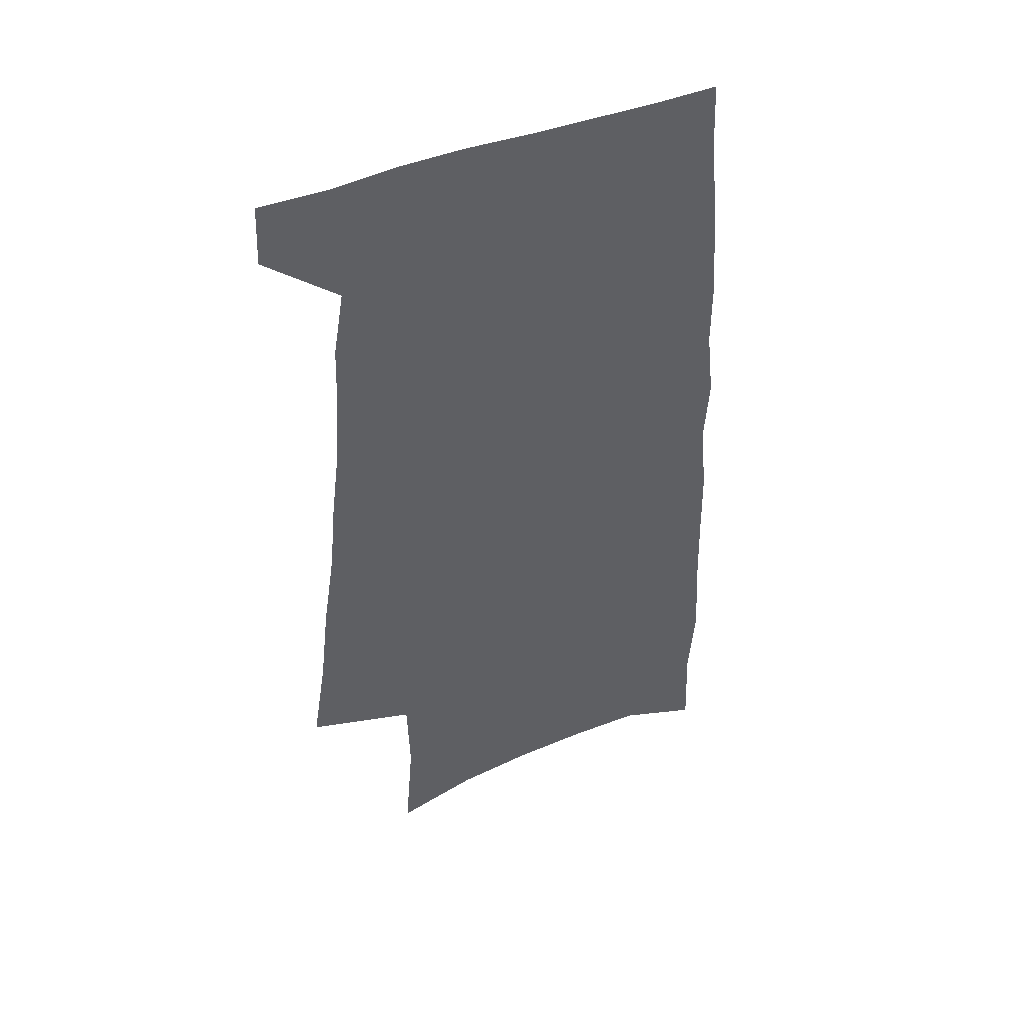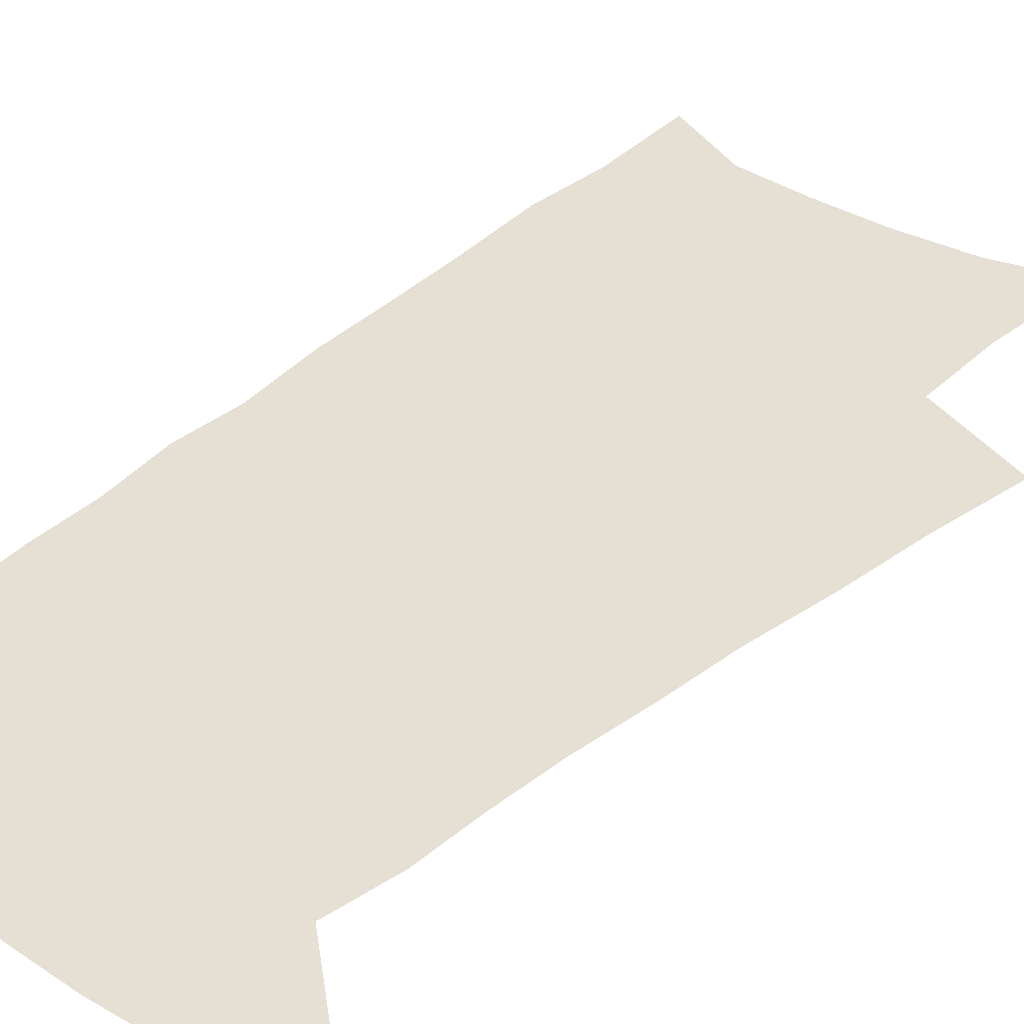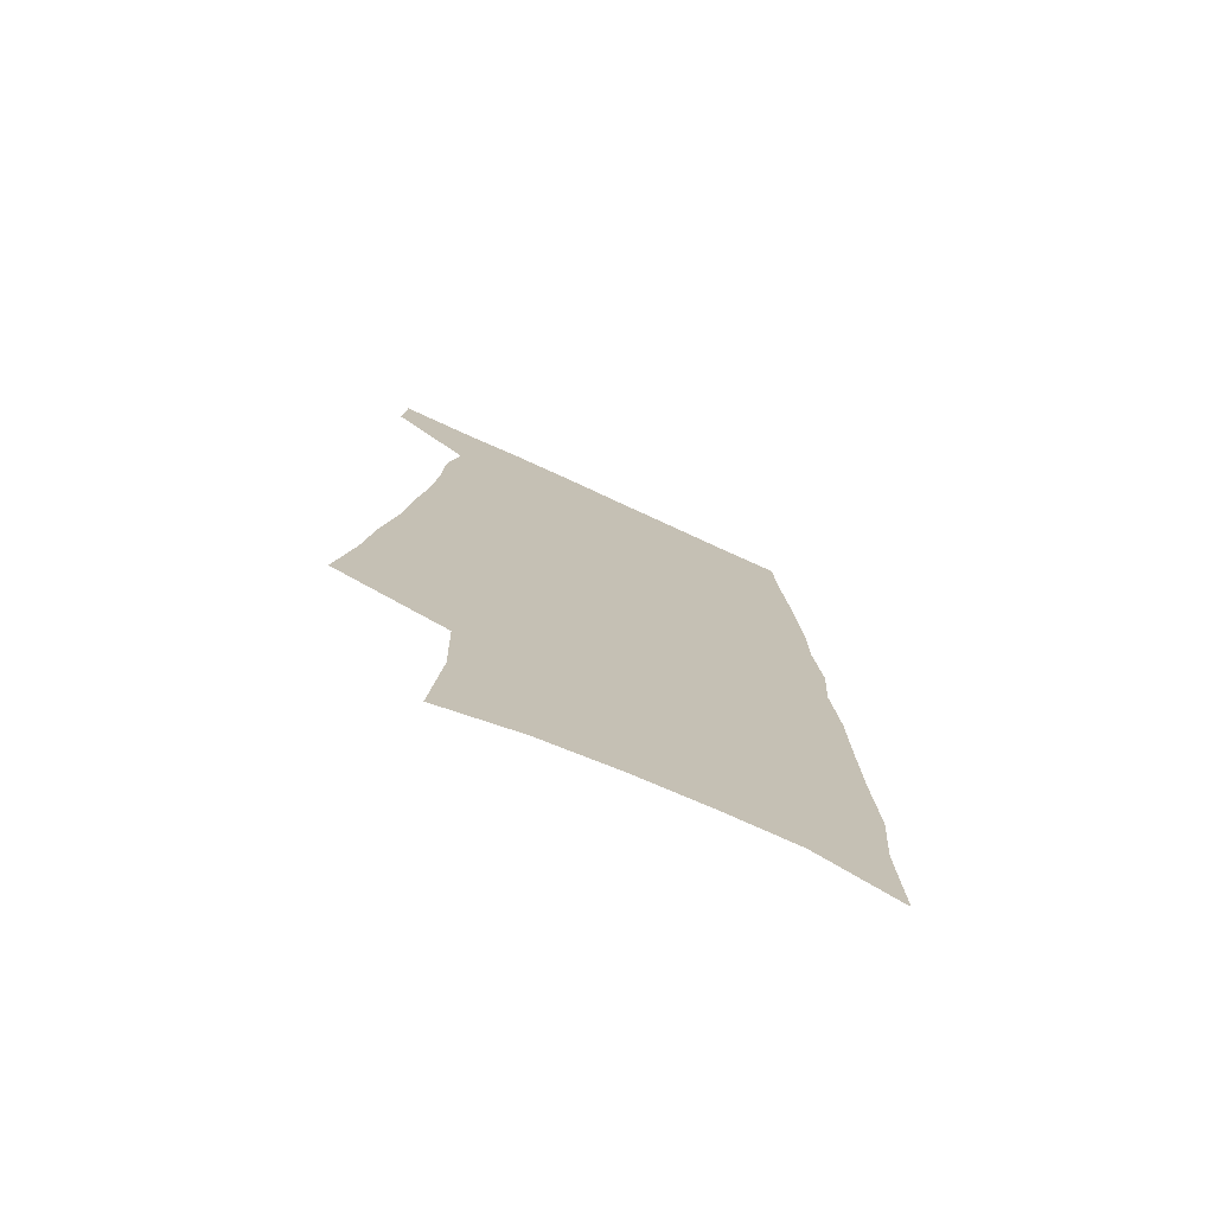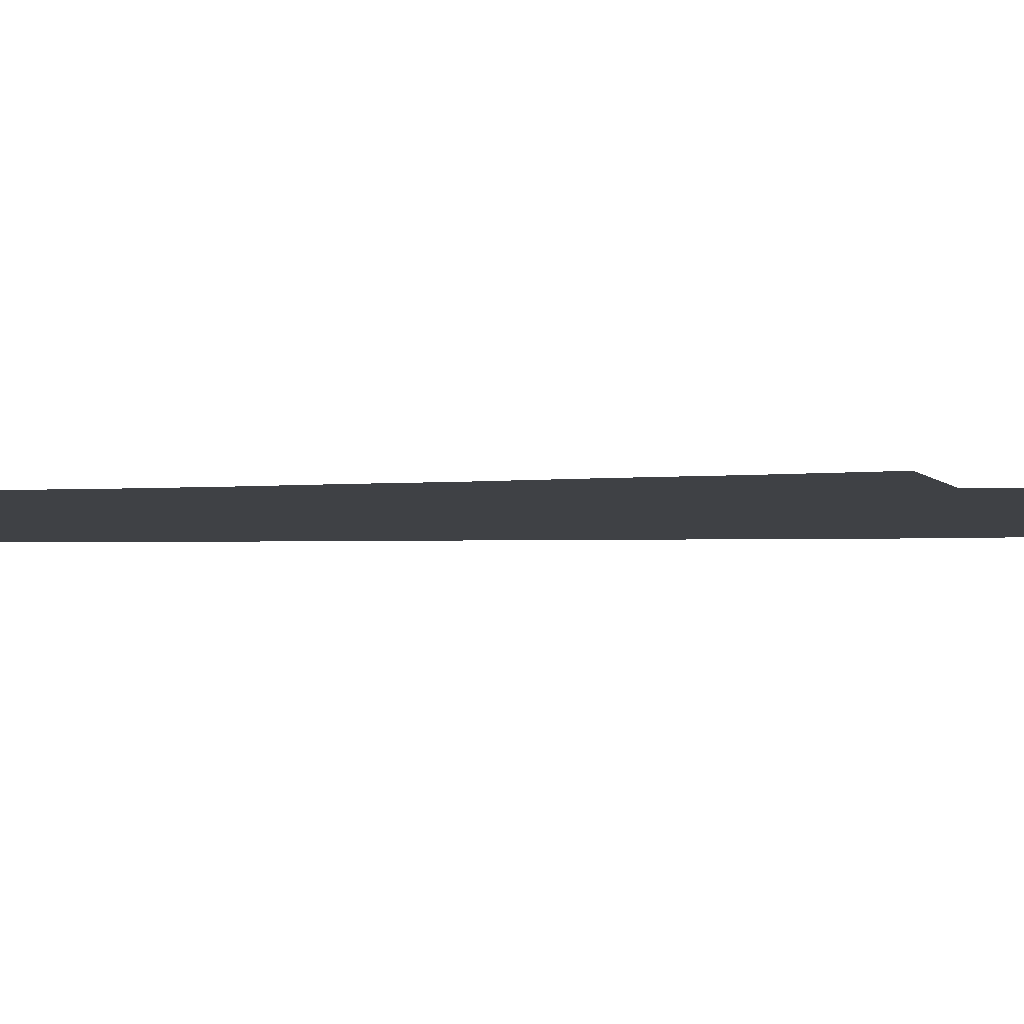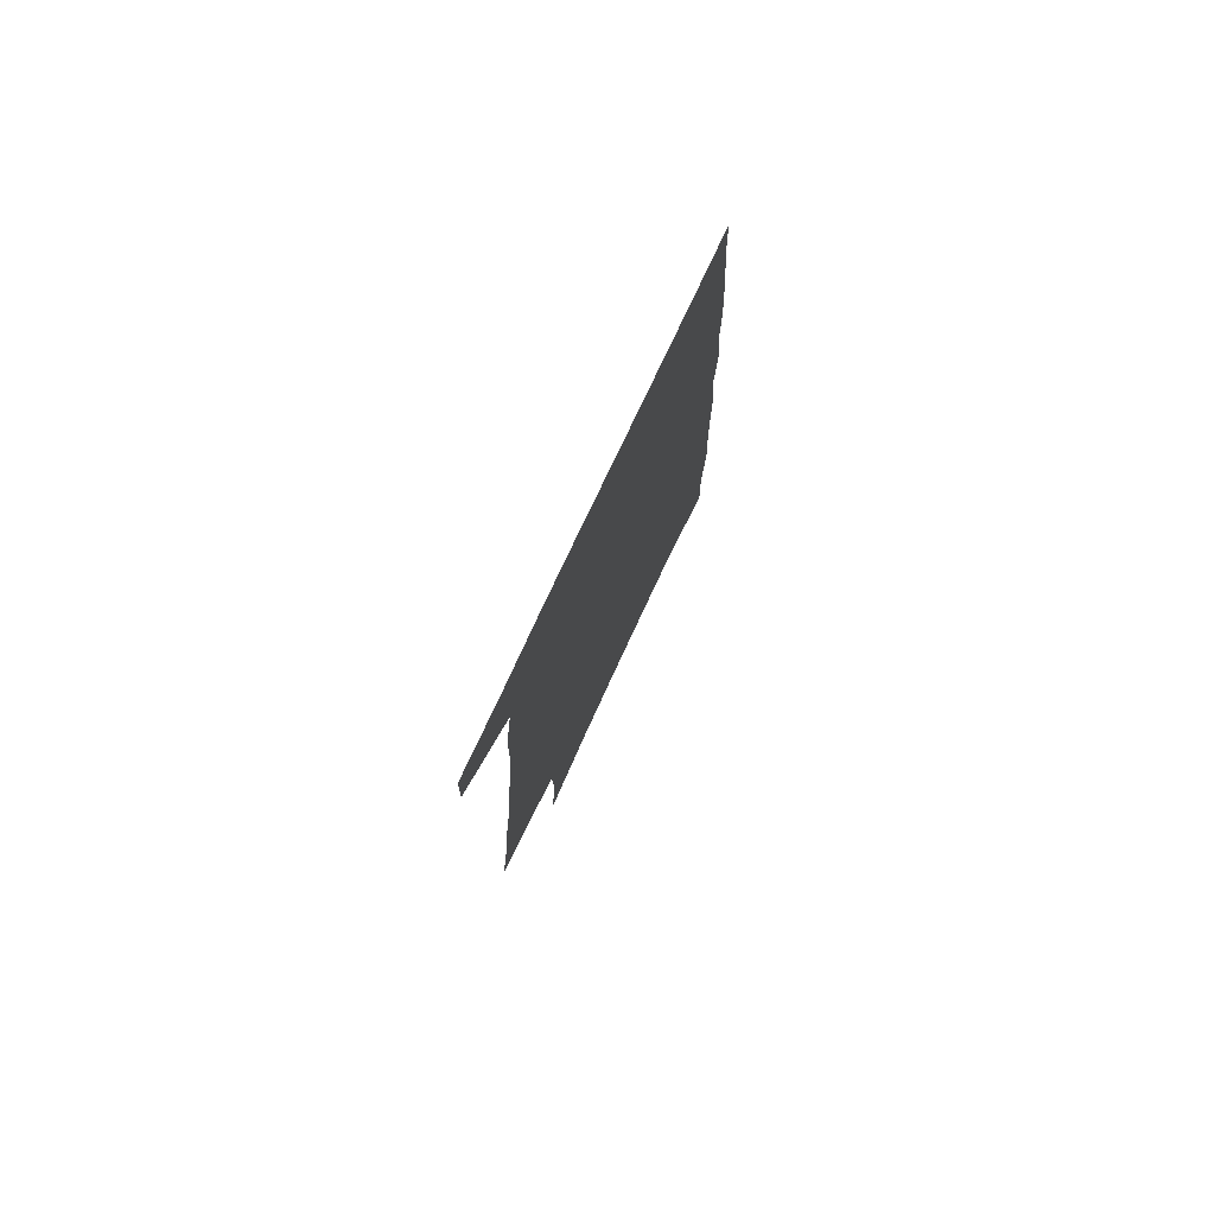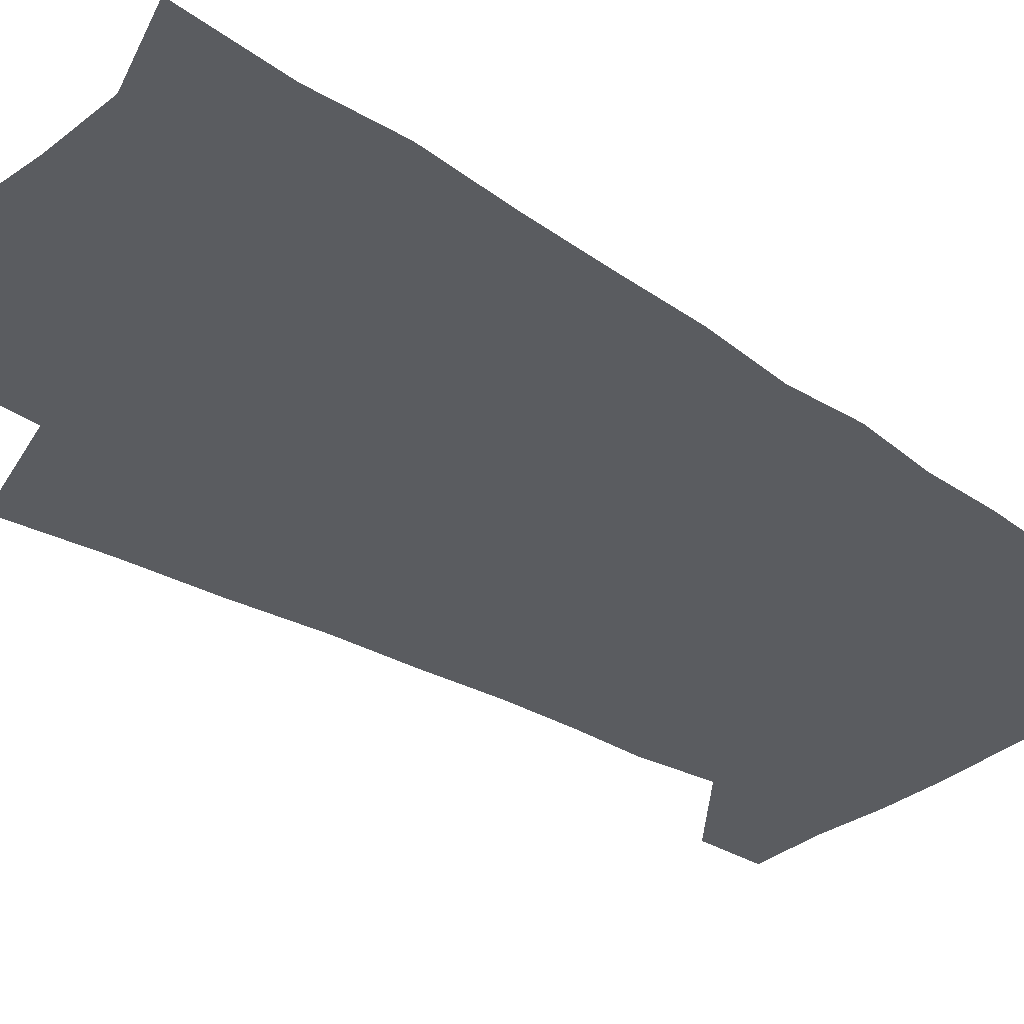
<metadata>
{"format":"obj","ext":"obj","renderer":"f3d","projection":"perspective","resolution":1024,"background":"white","views":[{"elev":47.7,"azim":-22.6,"up":"+Y"},{"elev":38.1,"azim":-138.7,"up":"+Z"},{"elev":-75.7,"azim":-24.7,"up":"+Y"},{"elev":-5.3,"azim":-84.5,"up":"+Z"},{"elev":79.1,"azim":-64.7,"up":"+Y"},{"elev":-34.3,"azim":47.6,"up":"+Z"}]}
</metadata>
<code>
v 495.9 527.3 0
v 497 552.3 0
v 496.3 249.1 0
v 502.4 288.3 0
v 506.3 323.4 0
v 511.5 358.3 0
v 514.5 389.6 0
v 518.2 420.1 0
v 520.2 448.3 0
v 521.1 475 0
v 525.5 502.4 0
v 524.1 527.5 0
v 524.3 552.2 0
v 537.1 155.1 0
v 540.7 201.1 0
v 539.8 236.3 0
v 544.2 274.9 0
v 546.3 308.4 0
v 545.9 338.5 0
v 548.4 370.1 0
v 549.8 398.9 0
v 550.1 426.1 0
v 551 452.7 0
v 552.3 478.7 0
v 552.6 503.3 0
v 552.9 527.5 0
v 549.5 554.4 0
v 569.2 166.1 0
v 573.2 215.1 0
v 574.1 250.4 0
v 575 283.8 0
v 574.8 314 0
v 575.8 345.6 0
v 577 375.8 0
v 576.5 401.9 0
v 576.7 428.7 0
v 577.8 455.4 0
v 577.9 480 0
v 578 504 0
v 578.1 527.4 0
v 575.1 554.9 0
v 599.4 171.1 0
v 601 217 0
v 601.8 254.8 0
v 602.1 286.9 0
v 602 317.9 0
v 601.9 346.8 0
v 602.1 376.3 0
v 602.5 404.8 0
v 602.3 430.6 0
v 602.5 456.6 0
v 602.3 480.8 0
v 602.5 504.9 0
v 601.9 528.7 0
v 601 554 0
v 628.8 173.4 0
v 628.7 218.5 0
v 628.7 253.2 0
v 629.2 284.1 0
v 628.2 318.5 0
v 627.8 348.6 0
v 627.5 377.5 0
v 627.2 404.7 0
v 627.1 430.6 0
v 626.7 456.5 0
v 626.3 481.2 0
v 626.1 505.2 0
v 626 528.6 0
v 625.9 553.8 0
v 658.1 173.9 0
v 656.9 214.1 0
v 656.9 248.1 0
v 657 280.5 0
v 655.9 313.7 0
v 655 344.8 0
v 653.9 374.5 0
v 653.5 402.3 0
v 652.5 429.5 0
v 651.9 455.4 0
v 651.6 480.4 0
v 650.9 505 0
v 650.5 529.2 0
v 650.7 553.5 0
v 690.8 162 0
v 689.1 202.2 0
v 691.4 234.6 0
v 689.3 270.5 0
v 688.2 303.8 0
v 687.6 335.2 0
v 684.6 367.7 0
v 686.3 395.2 0
v 683 424.8 0
v 682.9 451.5 0
v 681.1 478.1 0
v 678.9 504.1 0
v 676.5 529.5 0
v 675.4 554.1 0
v 691 601 0
f 11 12 1
f 1 12 2
f 12 13 2
f 16 17 3
f 3 17 4
f 17 18 4
f 4 18 5
f 18 19 5
f 5 19 6
f 19 20 6
f 6 20 7
f 20 21 7
f 7 21 8
f 21 22 8
f 8 22 9
f 22 23 9
f 9 23 10
f 23 24 10
f 10 24 11
f 24 25 11
f 11 25 12
f 25 26 12
f 12 26 13
f 26 27 13
f 14 28 15
f 28 29 15
f 15 29 16
f 29 30 16
f 16 30 17
f 30 31 17
f 17 31 18
f 31 32 18
f 18 32 19
f 32 33 19
f 19 33 20
f 33 34 20
f 20 34 21
f 34 35 21
f 21 35 22
f 35 36 22
f 22 36 23
f 36 37 23
f 23 37 24
f 37 38 24
f 24 38 25
f 38 39 25
f 25 39 26
f 39 40 26
f 26 40 27
f 40 41 27
f 28 42 29
f 42 43 29
f 29 43 30
f 43 44 30
f 30 44 31
f 44 45 31
f 31 45 32
f 45 46 32
f 32 46 33
f 46 47 33
f 33 47 34
f 47 48 34
f 34 48 35
f 48 49 35
f 35 49 36
f 49 50 36
f 36 50 37
f 50 51 37
f 37 51 38
f 51 52 38
f 38 52 39
f 52 53 39
f 39 53 40
f 53 54 40
f 40 54 41
f 54 55 41
f 42 56 43
f 56 57 43
f 43 57 44
f 57 58 44
f 44 58 45
f 58 59 45
f 45 59 46
f 59 60 46
f 46 60 47
f 60 61 47
f 47 61 48
f 61 62 48
f 48 62 49
f 62 63 49
f 49 63 50
f 63 64 50
f 50 64 51
f 64 65 51
f 51 65 52
f 65 66 52
f 52 66 53
f 66 67 53
f 53 67 54
f 67 68 54
f 54 68 55
f 68 69 55
f 56 70 57
f 70 71 57
f 57 71 58
f 71 72 58
f 58 72 59
f 72 73 59
f 59 73 60
f 73 74 60
f 60 74 61
f 74 75 61
f 61 75 62
f 75 76 62
f 62 76 63
f 76 77 63
f 63 77 64
f 77 78 64
f 64 78 65
f 78 79 65
f 65 79 66
f 79 80 66
f 66 80 67
f 80 81 67
f 67 81 68
f 81 82 68
f 68 82 69
f 82 83 69
f 70 84 71
f 84 85 71
f 71 85 72
f 85 86 72
f 72 86 73
f 86 87 73
f 73 87 74
f 87 88 74
f 74 88 75
f 88 89 75
f 75 89 76
f 89 90 76
f 76 90 77
f 90 91 77
f 77 91 78
f 91 92 78
f 78 92 79
f 92 93 79
f 79 93 80
f 93 94 80
f 80 94 81
f 94 95 81
f 81 95 82
f 95 96 82
f 82 96 83
f 96 97 83

</code>
